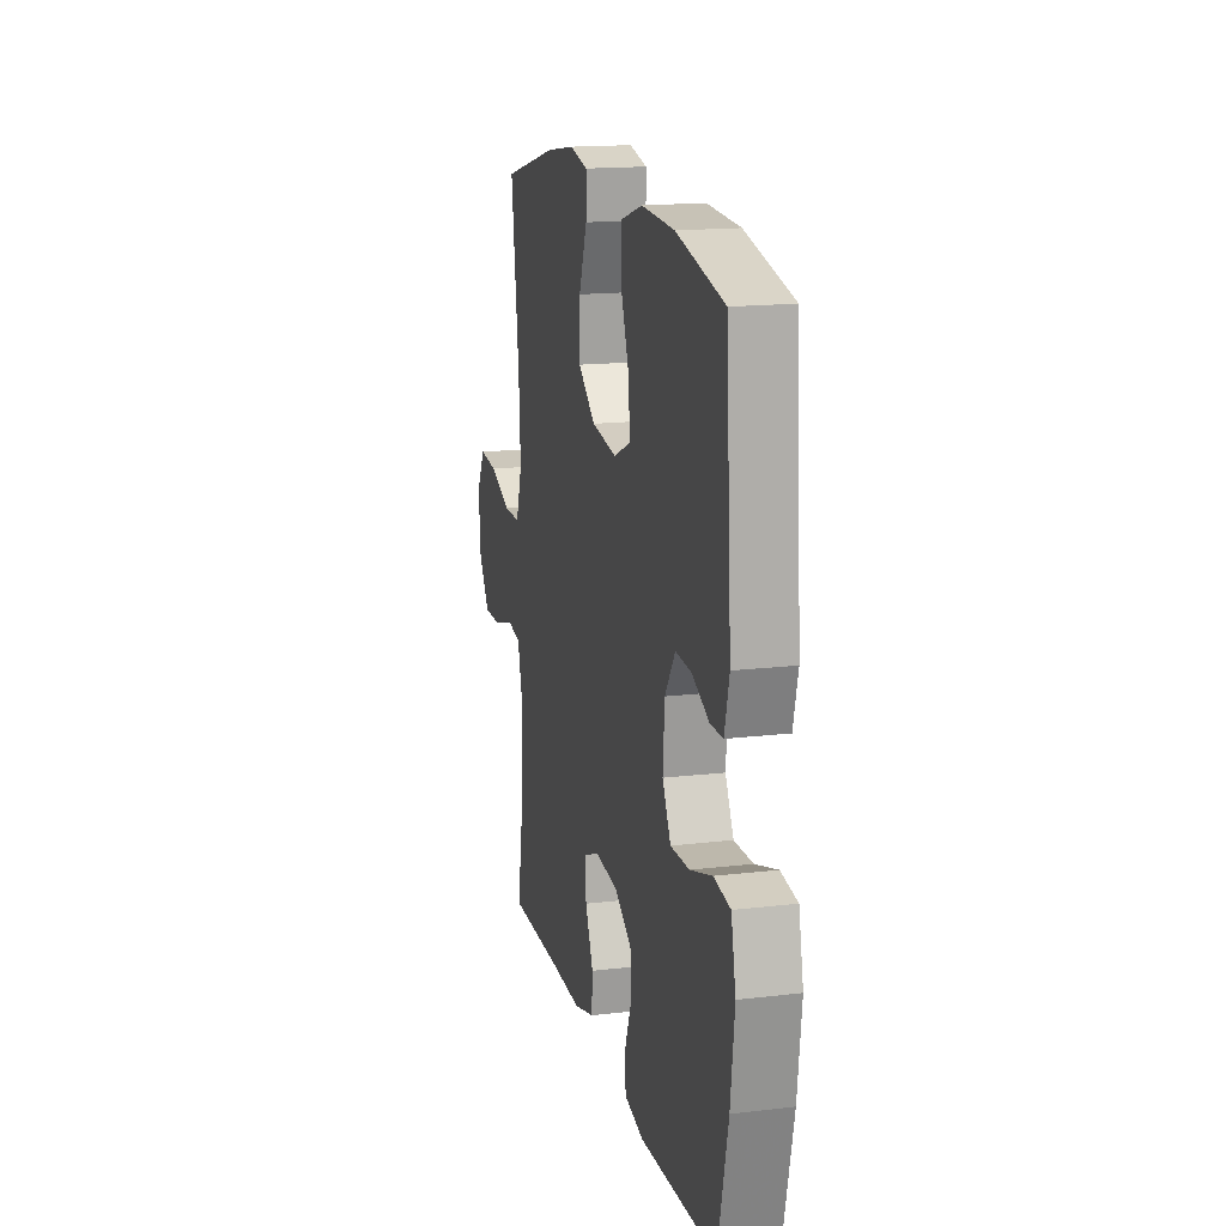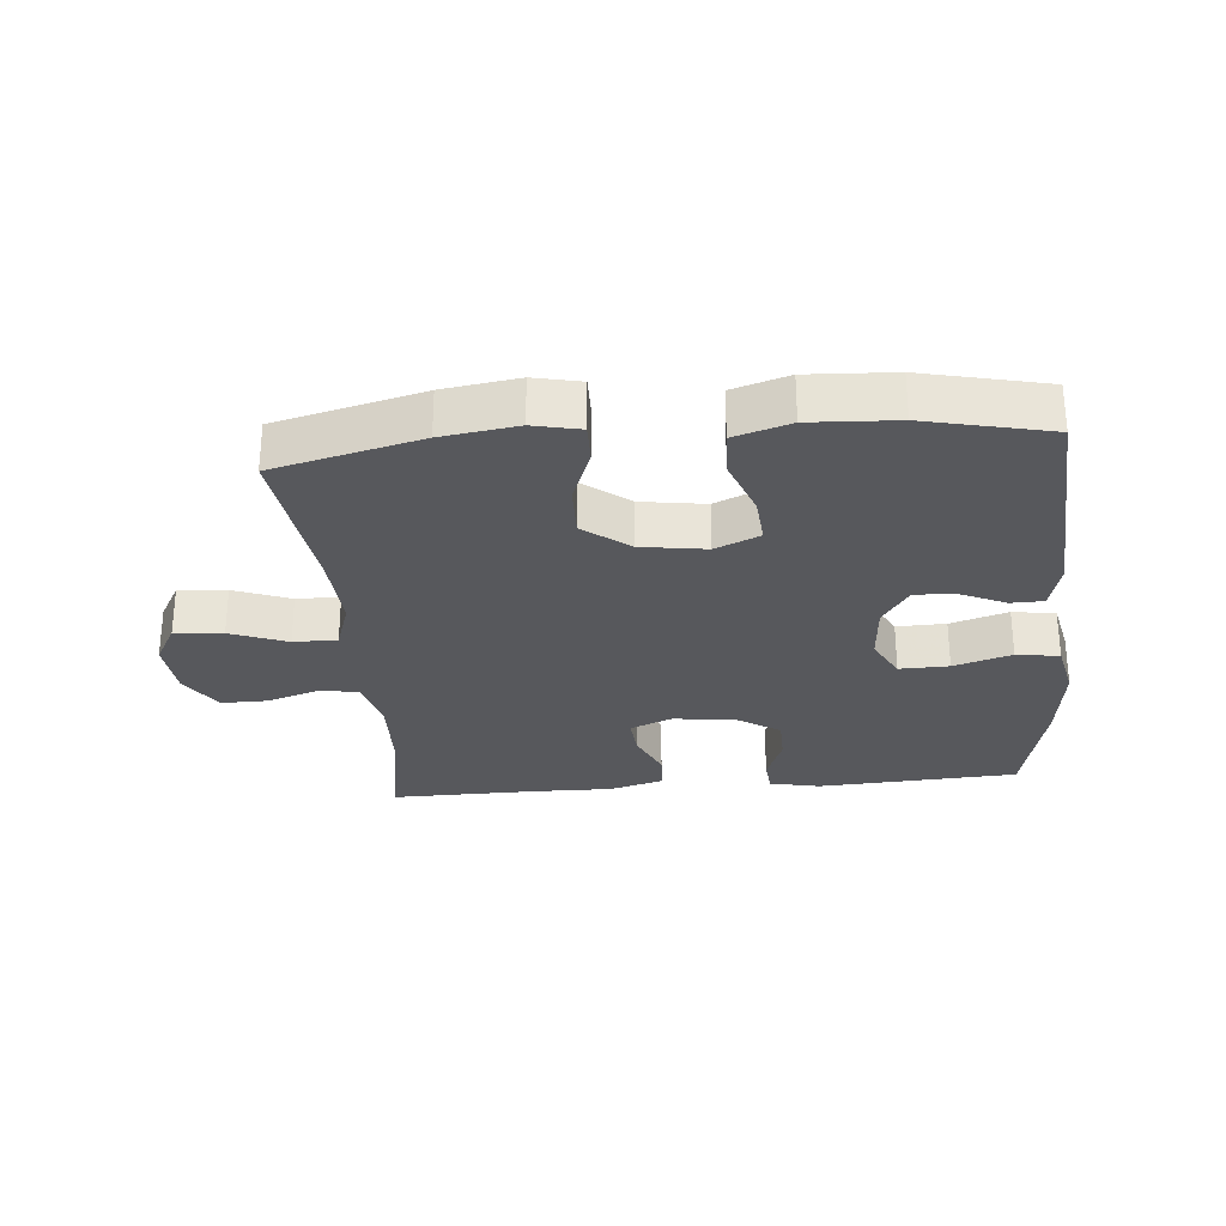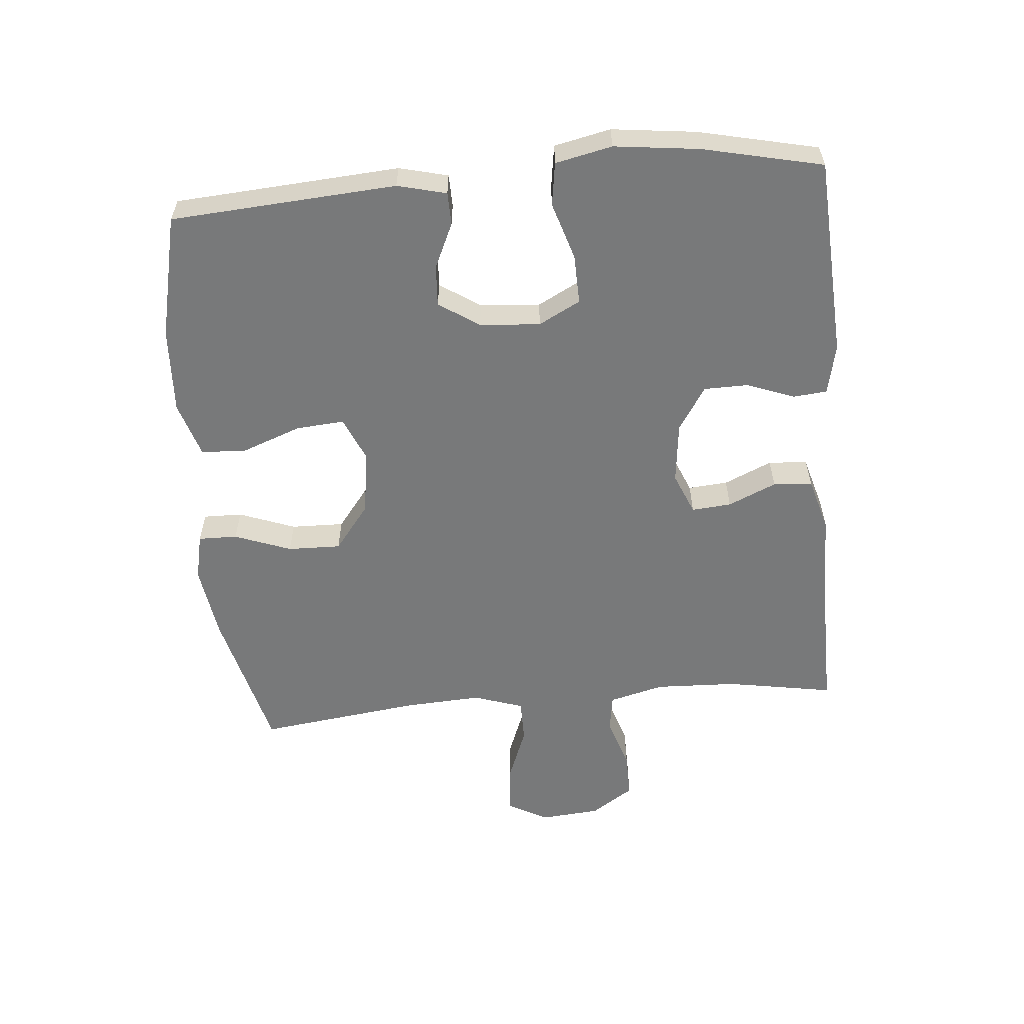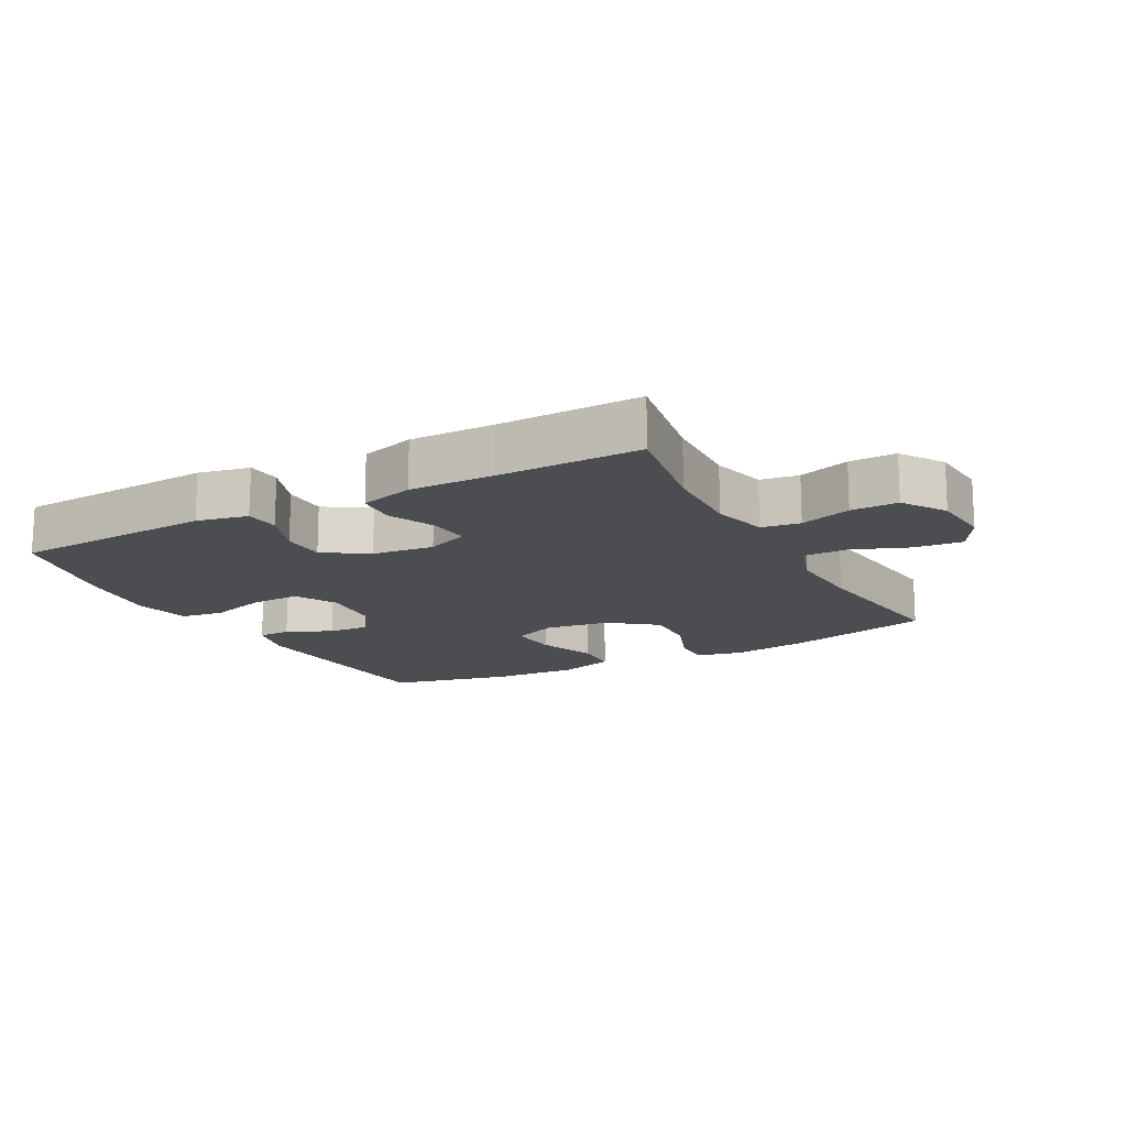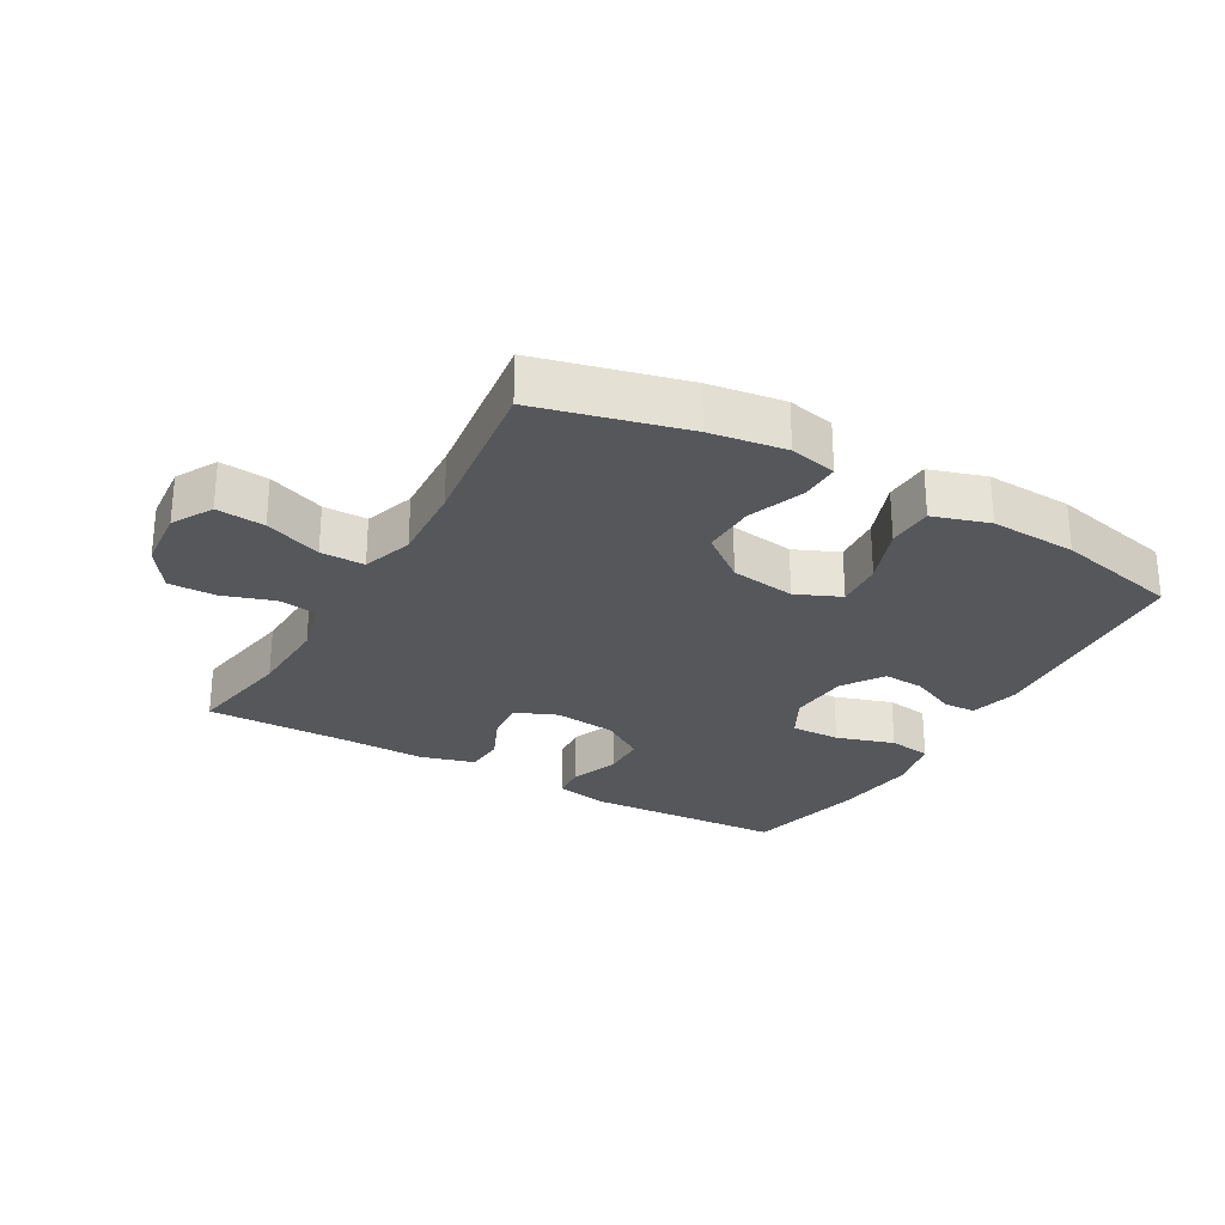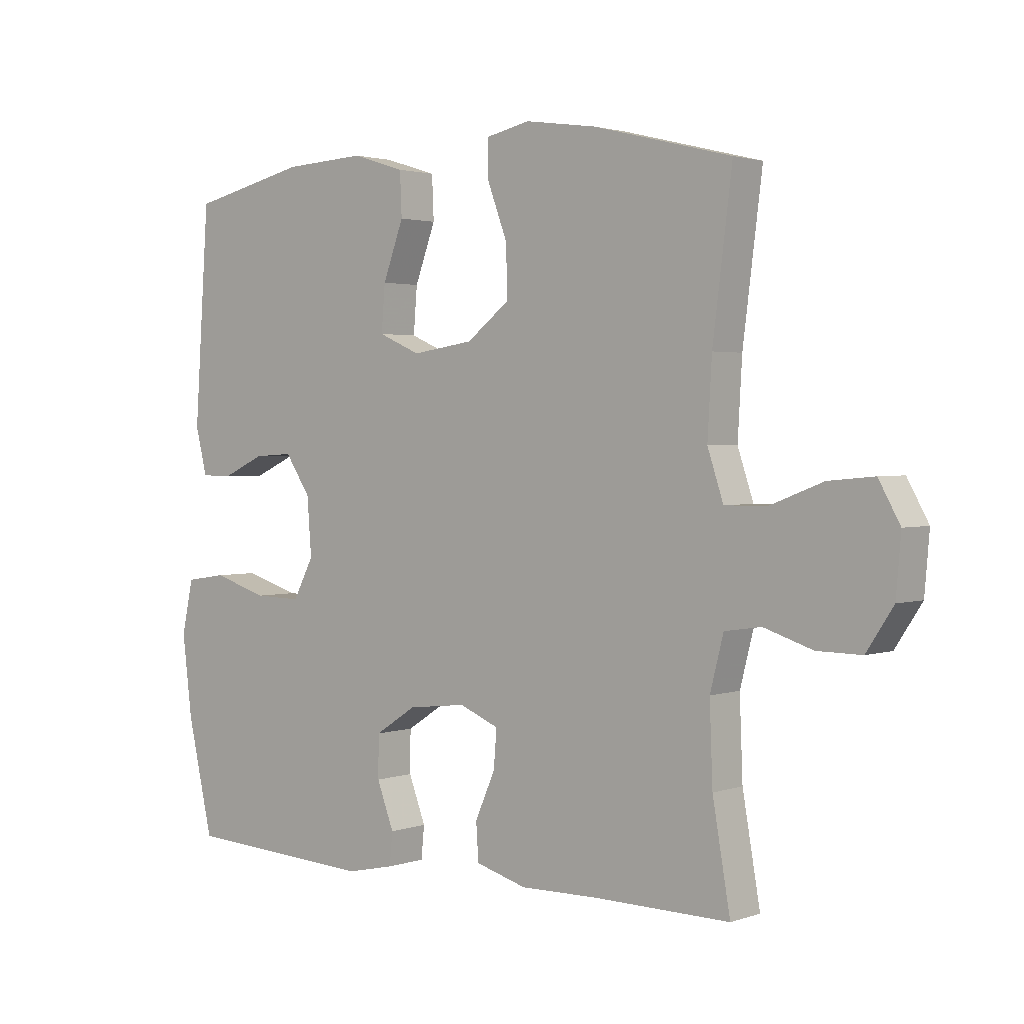
<metadata>
{"format":"obj","ext":"obj","renderer":"f3d","projection":"perspective","resolution":1024,"background":"white","views":[{"elev":16.3,"azim":76.3,"up":"+Z"},{"elev":-28.6,"azim":5.1,"up":"+Y"},{"elev":-57.7,"azim":95.1,"up":"+Y"},{"elev":-15.6,"azim":-151.7,"up":"+Y"},{"elev":-27.1,"azim":-29.6,"up":"+Y"},{"elev":2.1,"azim":-140.1,"up":"+Z"}]}
</metadata>
<code>
v 0.5 0.07 -0.5
v 0.188 0.07 -0.518
v 0.109 0.07 -0.501
v 0.104 0.07 -0.448
v 0.132 0.07 -0.374
v 0.131 0.07 -0.305
v 0.063 0.07 -0.261
v -0.033 0.07 -0.25
v -0.098 0.07 -0.277
v -0.093 0.07 -0.339
v -0.06 0.07 -0.414
v -0.064 0.07 -0.475
v -0.148 0.07 -0.499
v -0.277 0.07 -0.497
v -0.5 0.07 -0.5
v -0.471 0.07 -0.332
v -0.466 0.07 -0.204
v -0.488 0.07 -0.118
v -0.548 0.07 -0.109
v -0.628 0.07 -0.135
v -0.701 0.07 -0.136
v -0.745 0.07 -0.069
v -0.753 0.07 0.025
v -0.718 0.07 0.088
v -0.643 0.07 0.081
v -0.555 0.07 0.047
v -0.487 0.07 0.047
v -0.461 0.07 0.125
v -0.468 0.07 0.248
v -0.5 0.07 0.5
v -0.272 0.07 0.557
v -0.155 0.07 0.574
v -0.082 0.07 0.558
v -0.083 0.07 0.497
v -0.116 0.07 0.409
v -0.118 0.07 0.326
v -0.047 0.07 0.271
v 0.054 0.07 0.256
v 0.123 0.07 0.286
v 0.117 0.07 0.361
v 0.083 0.07 0.453
v 0.086 0.07 0.524
v 0.173 0.07 0.551
v 0.307 0.07 0.544
v 0.5 0.07 0.5
v 0.524 0.07 0.149
v 0.505 0.07 0.073
v 0.454 0.07 0.072
v 0.384 0.07 0.104
v 0.32 0.07 0.108
v 0.278 0.07 0.045
v 0.271 0.07 -0.049
v 0.305 0.07 -0.114
v 0.382 0.07 -0.112
v 0.472 0.07 -0.084
v 0.539 0.07 -0.094
v 0.558 0.07 -0.182
v 0.542 0.07 -0.314
v 0.5 0 -0.5
v 0.188 0 -0.518
v 0.109 0 -0.501
v 0.104 0 -0.448
v 0.132 0 -0.374
v 0.131 0 -0.305
v 0.063 0 -0.261
v -0.033 0 -0.25
v -0.098 0 -0.277
v -0.093 0 -0.339
v -0.06 0 -0.414
v -0.064 0 -0.475
v -0.148 0 -0.499
v -0.277 0 -0.497
v -0.5 0 -0.5
v -0.471 0 -0.332
v -0.466 0 -0.204
v -0.488 0 -0.118
v -0.548 0 -0.109
v -0.628 0 -0.135
v -0.701 0 -0.136
v -0.745 0 -0.069
v -0.753 0 0.025
v -0.718 0 0.088
v -0.643 0 0.081
v -0.555 0 0.047
v -0.487 0 0.047
v -0.461 0 0.125
v -0.468 0 0.248
v -0.5 0 0.5
v -0.272 0 0.557
v -0.155 0 0.574
v -0.082 0 0.558
v -0.083 0 0.497
v -0.116 0 0.409
v -0.118 0 0.326
v -0.047 0 0.271
v 0.054 0 0.256
v 0.123 0 0.286
v 0.117 0 0.361
v 0.083 0 0.453
v 0.086 0 0.524
v 0.173 0 0.551
v 0.307 0 0.544
v 0.5 0 0.5
v 0.524 0 0.149
v 0.505 0 0.073
v 0.454 0 0.072
v 0.384 0 0.104
v 0.32 0 0.108
v 0.278 0 0.045
v 0.271 0 -0.049
v 0.305 0 -0.114
v 0.382 0 -0.112
v 0.472 0 -0.084
v 0.539 0 -0.094
v 0.558 0 -0.182
v 0.542 0 -0.314
f 3 4 5
f 2 3 5
f 1 2 5
f 58 1 5
f 57 58 5
f 56 57 5
f 55 56 5
f 54 55 5
f 53 54 5 6
f 52 53 6 7
f 51 52 7 8
f 50 51 8 9
f 47 48 49
f 46 47 49
f 45 46 49
f 44 45 49
f 43 44 49
f 42 43 49
f 41 42 49
f 40 41 49
f 39 40 49 50
f 38 39 50 9
f 33 34 35
f 32 33 35
f 31 32 35
f 30 31 35
f 29 30 35
f 28 29 35 36
f 27 28 36 37
f 24 25 26
f 23 24 26
f 22 23 26
f 21 22 26
f 20 21 26
f 19 20 26
f 18 19 26 27
f 37 38 9
f 27 37 9
f 18 27 9
f 17 18 9
f 12 13 14
f 11 12 14
f 10 11 14
f 9 10 14
f 17 9 14
f 16 17 14
f 14 15 16
f 63 62 61
f 63 61 60
f 63 60 59
f 63 59 116
f 63 116 115
f 63 115 114
f 63 114 113
f 63 113 112
f 64 63 112 111
f 65 64 111 110
f 66 65 110 109
f 67 66 109 108
f 107 106 105
f 107 105 104
f 107 104 103
f 107 103 102
f 107 102 101
f 107 101 100
f 107 100 99
f 107 99 98
f 108 107 98 97
f 67 108 97 96
f 93 92 91
f 93 91 90
f 93 90 89
f 93 89 88
f 93 88 87
f 94 93 87 86
f 95 94 86 85
f 84 83 82
f 84 82 81
f 84 81 80
f 84 80 79
f 84 79 78
f 84 78 77
f 85 84 77 76
f 67 96 95
f 67 95 85
f 67 85 76
f 67 76 75
f 72 71 70
f 72 70 69
f 72 69 68
f 72 68 67
f 72 67 75
f 72 75 74
f 74 73 72
f 1 59 60 2
f 2 60 61 3
f 3 61 62 4
f 4 62 63 5
f 5 63 64 6
f 6 64 65 7
f 7 65 66 8
f 8 66 67 9
f 9 67 68 10
f 10 68 69 11
f 11 69 70 12
f 12 70 71 13
f 13 71 72 14
f 14 72 73 15
f 15 73 74 16
f 16 74 75 17
f 17 75 76 18
f 18 76 77 19
f 19 77 78 20
f 20 78 79 21
f 21 79 80 22
f 22 80 81 23
f 23 81 82 24
f 24 82 83 25
f 25 83 84 26
f 26 84 85 27
f 27 85 86 28
f 28 86 87 29
f 29 87 88 30
f 30 88 89 31
f 31 89 90 32
f 32 90 91 33
f 33 91 92 34
f 34 92 93 35
f 35 93 94 36
f 36 94 95 37
f 37 95 96 38
f 38 96 97 39
f 39 97 98 40
f 40 98 99 41
f 41 99 100 42
f 42 100 101 43
f 43 101 102 44
f 44 102 103 45
f 45 103 104 46
f 46 104 105 47
f 47 105 106 48
f 48 106 107 49
f 49 107 108 50
f 50 108 109 51
f 51 109 110 52
f 52 110 111 53
f 53 111 112 54
f 54 112 113 55
f 55 113 114 56
f 56 114 115 57
f 57 115 116 58
f 58 116 59 1

</code>
